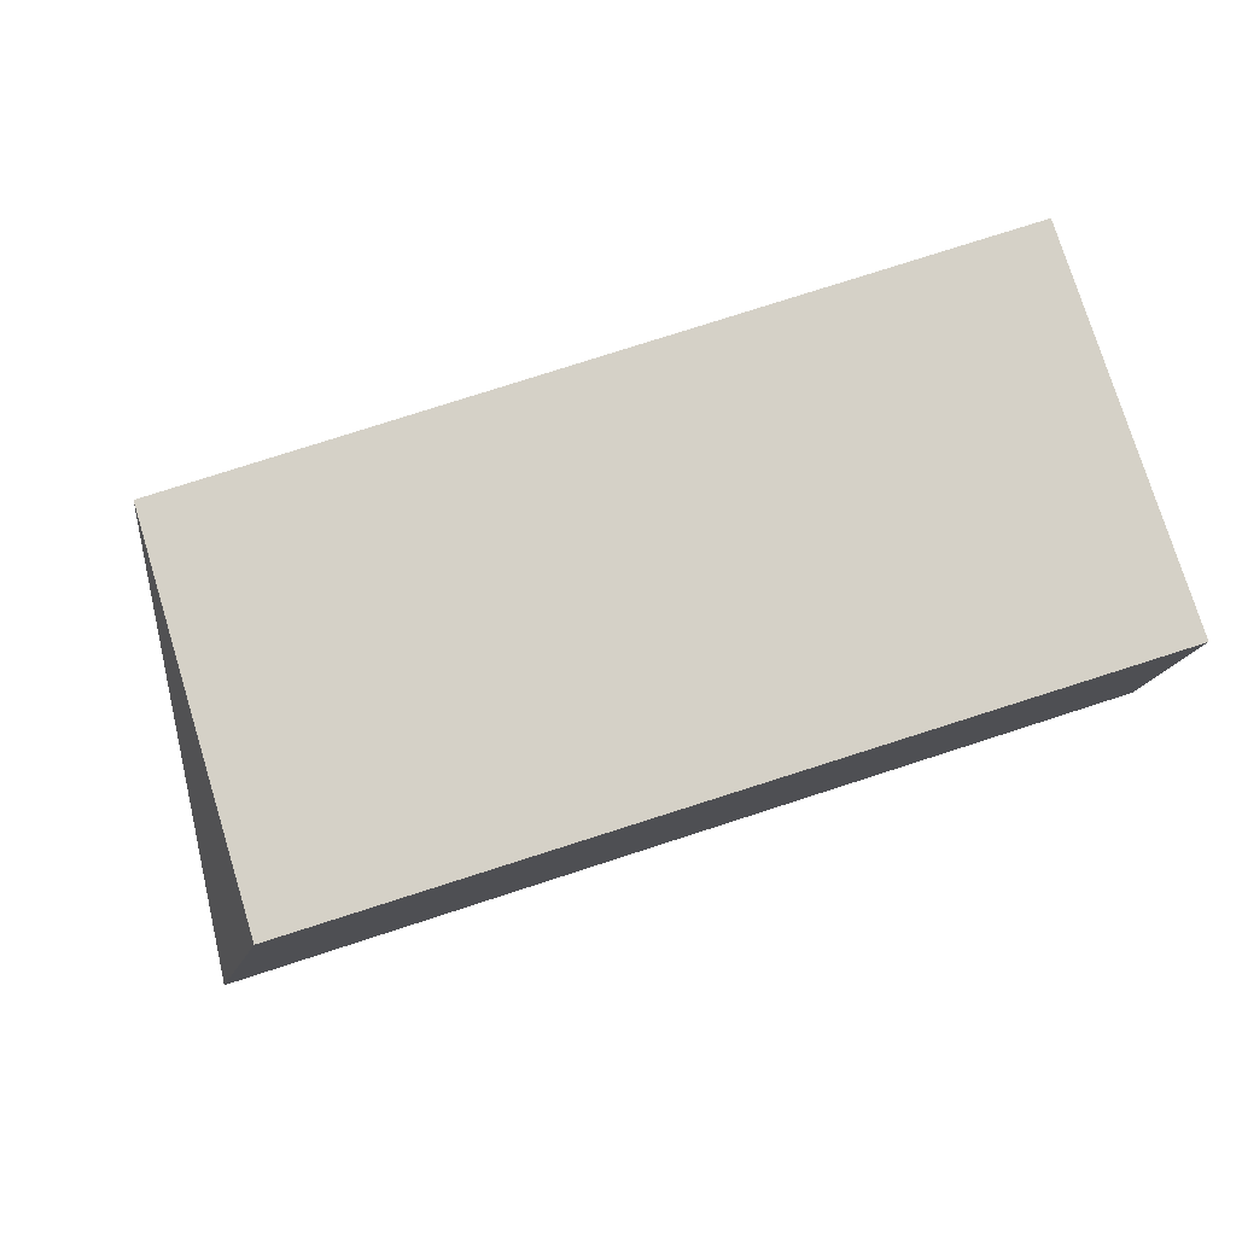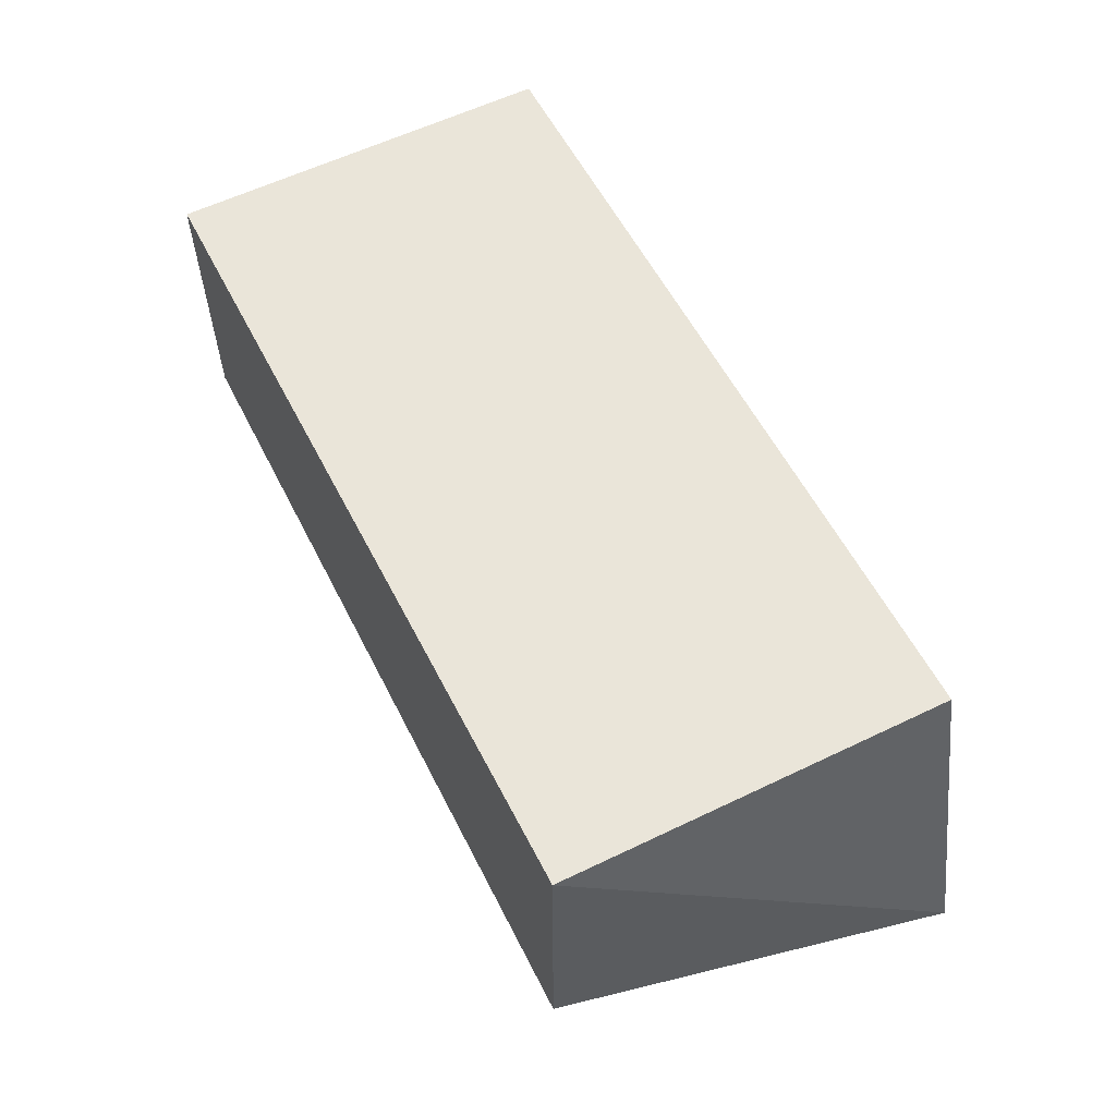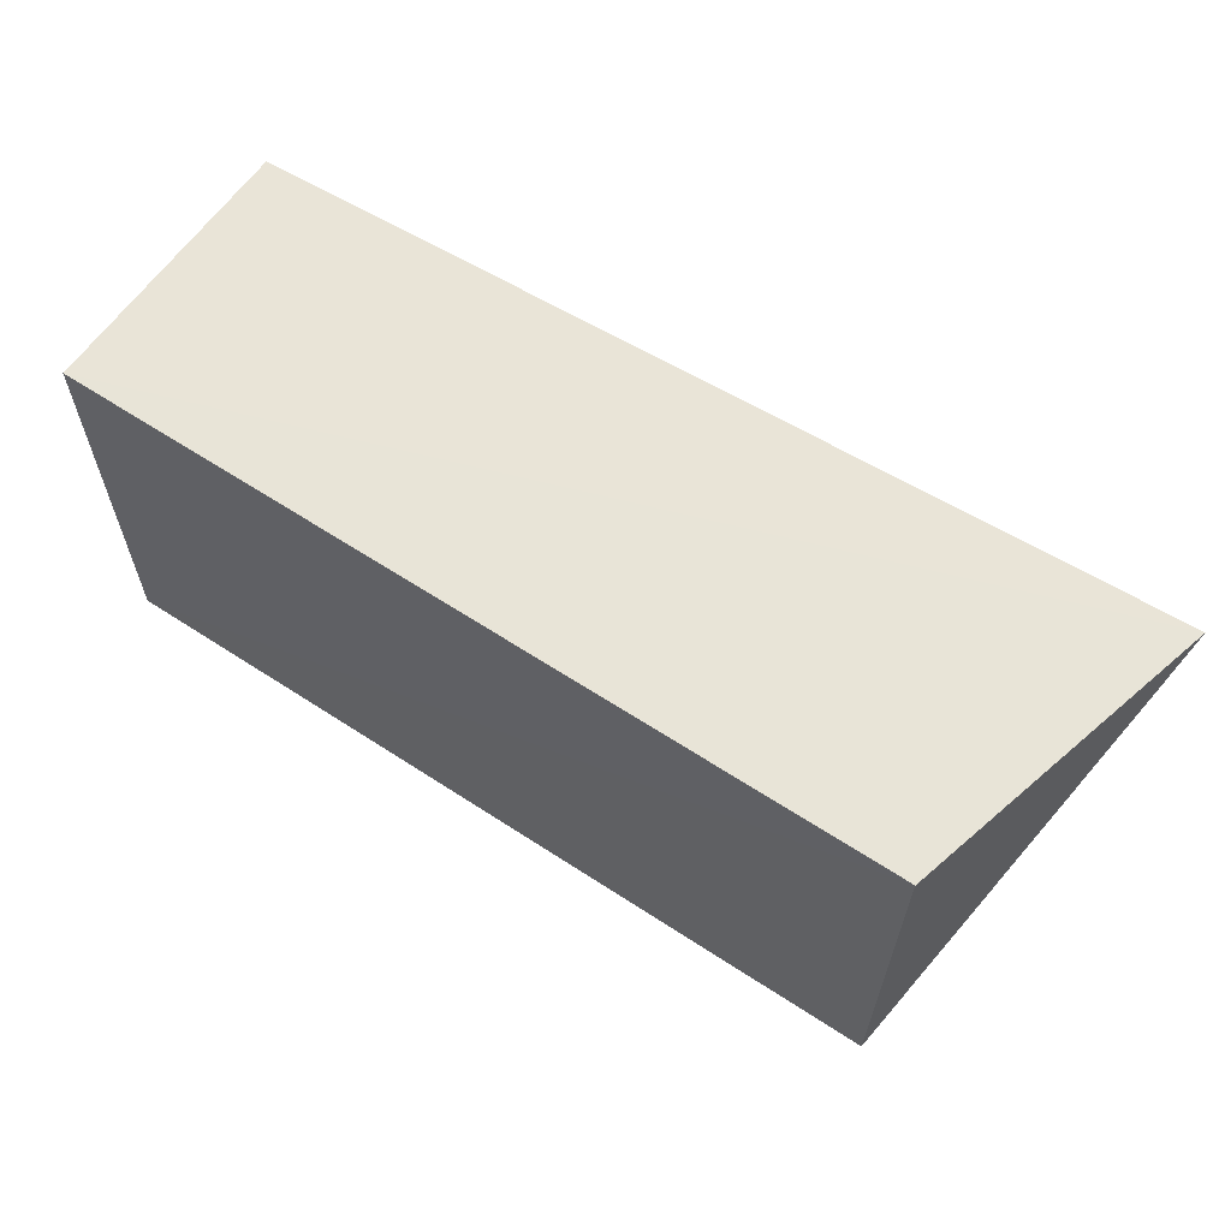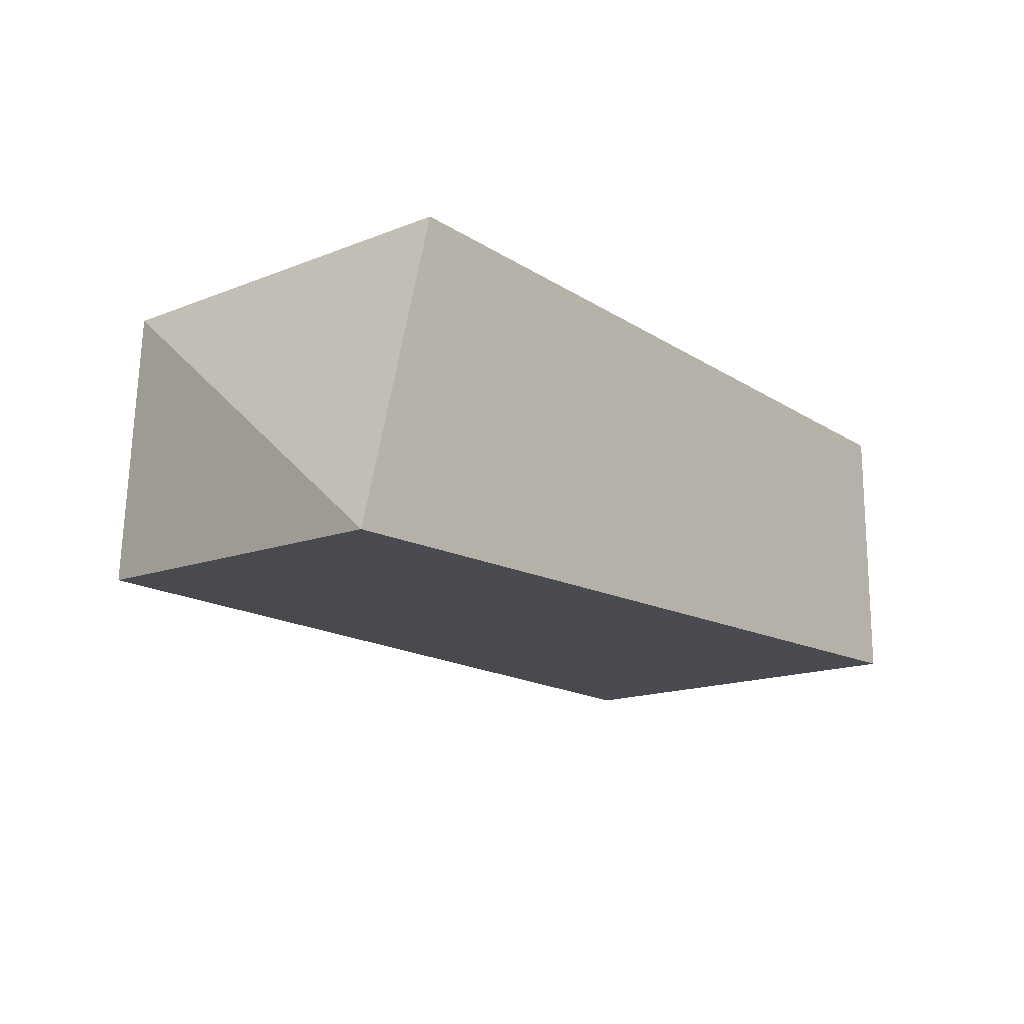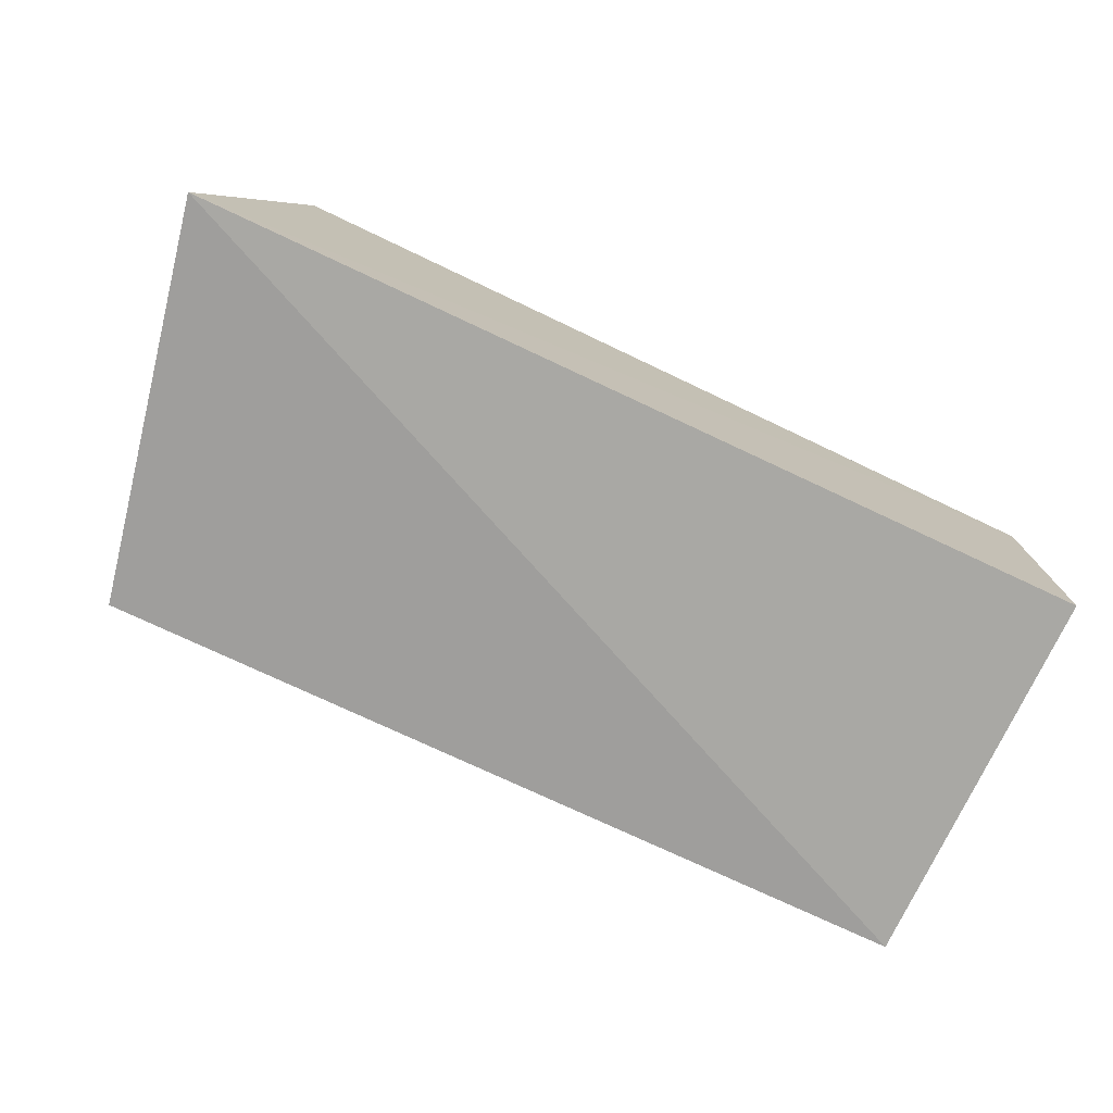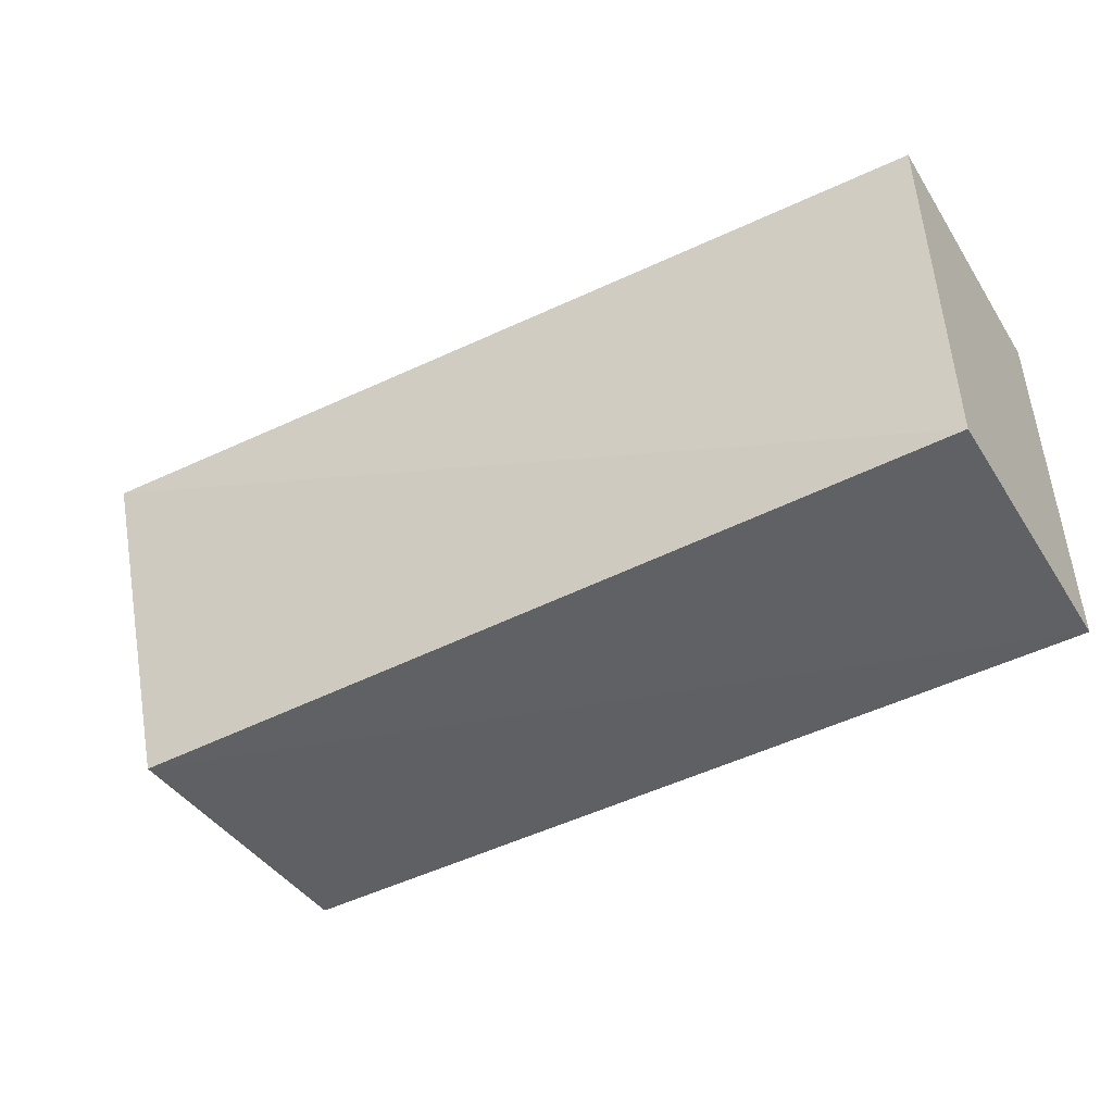
<metadata>
{"format":"obj","ext":"obj","renderer":"f3d","projection":"perspective","resolution":1024,"background":"white","views":[{"elev":79.3,"azim":162.4,"up":"+Z"},{"elev":58.1,"azim":63.0,"up":"+Z"},{"elev":61.1,"azim":33.9,"up":"+Y"},{"elev":-16.4,"azim":127.9,"up":"+Z"},{"elev":-75.6,"azim":154.6,"up":"+Z"},{"elev":-45.4,"azim":-149.3,"up":"+Y"}]}
</metadata>
<code>
v 0.3389 -0.2642 0.003109
v 0.3958 -0.007074 -0.2013
v 0.3417 -0.007576 0.004198
v -0.2037 -0.007576 0.004198
v -0.2037 -0.2652 -0.1776
v -0.2037 -0.2652 0.004198
v 0.3447 -0.267 -0.1789
v -0.2037 -0.007576 -0.1776
f 1 2 3
f 3 2 4
f 6 1 3
f 6 3 4
f 6 4 5
f 7 5 2
f 7 2 1
f 7 6 5
f 7 1 6
f 8 5 4
f 8 4 2
f 8 2 5

</code>
